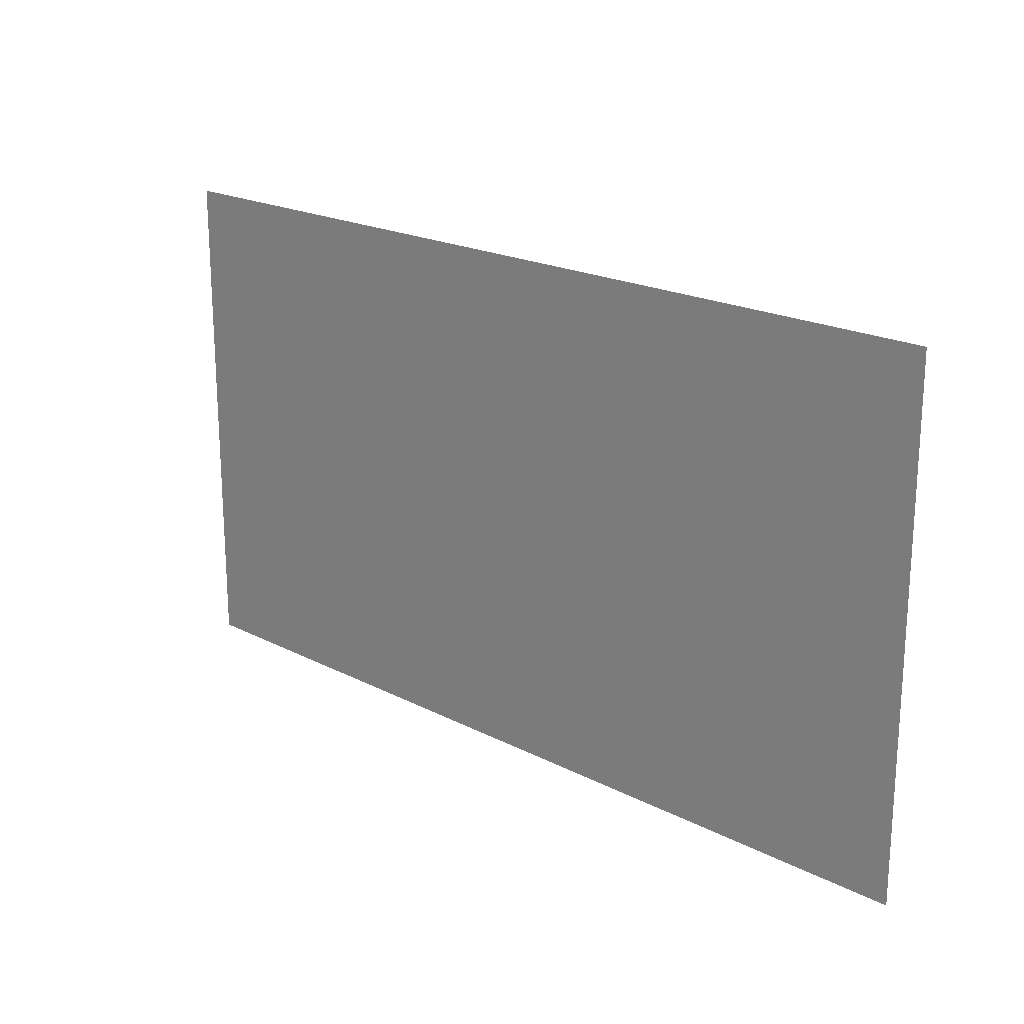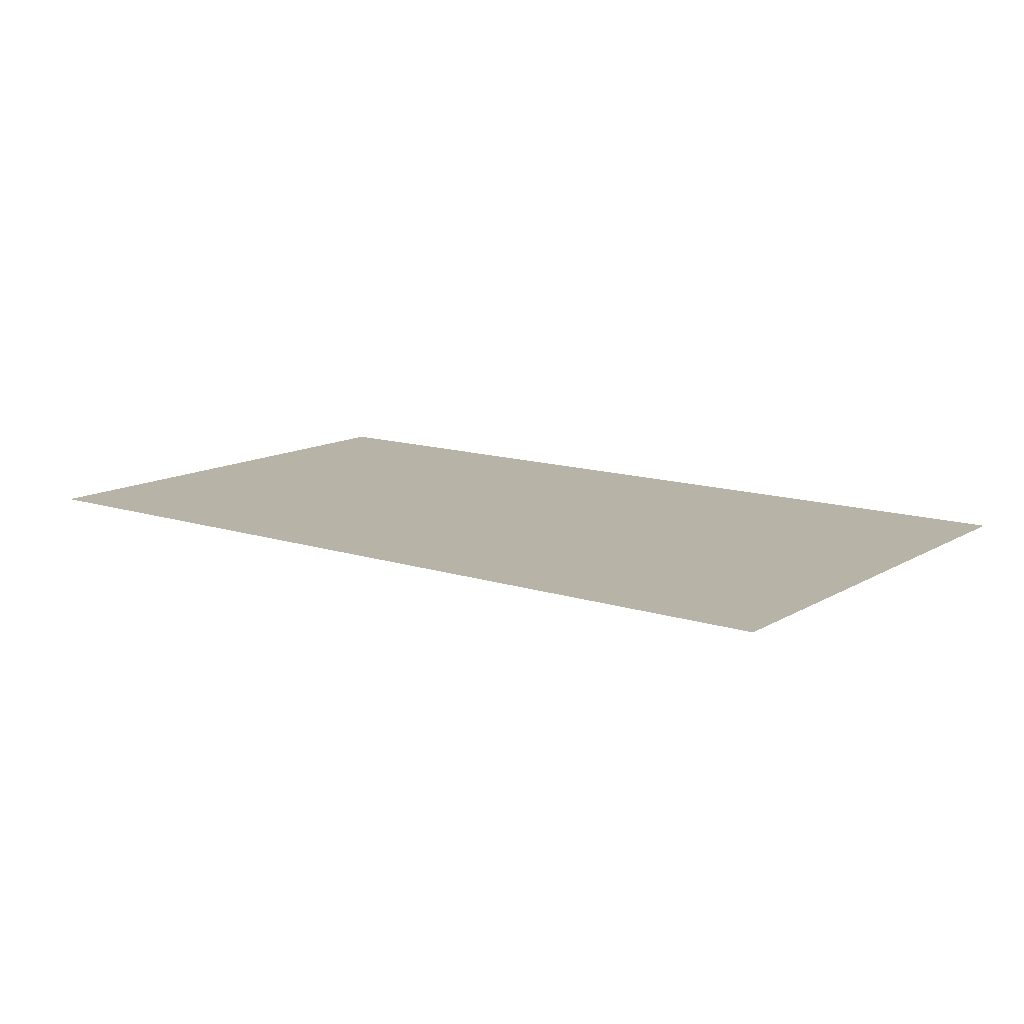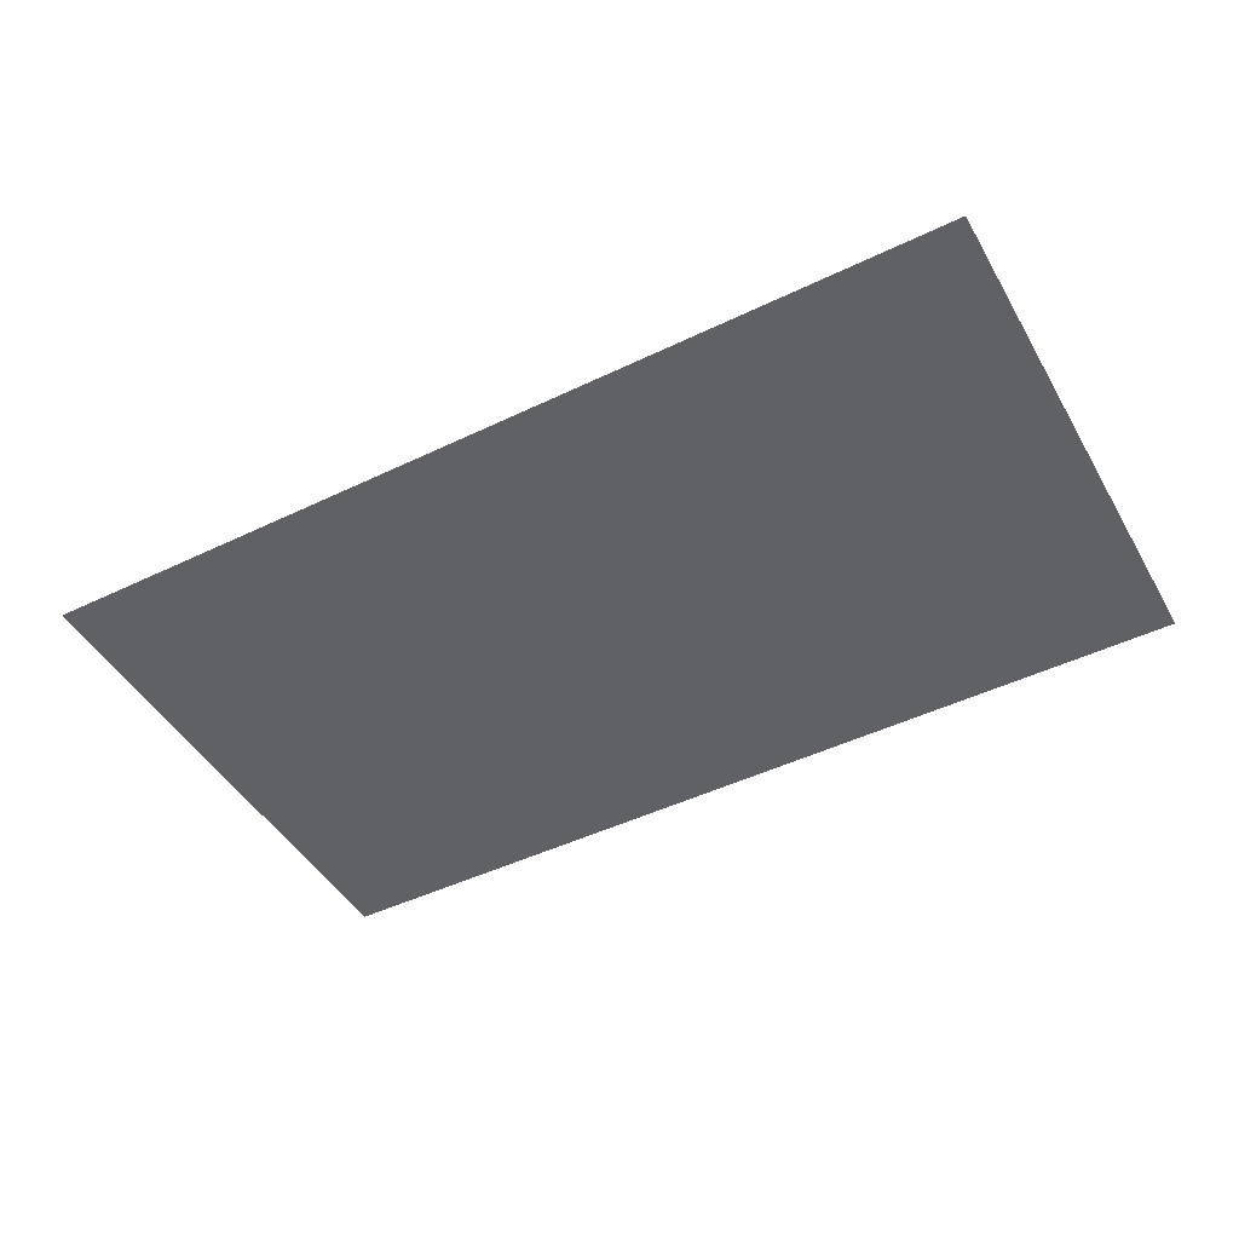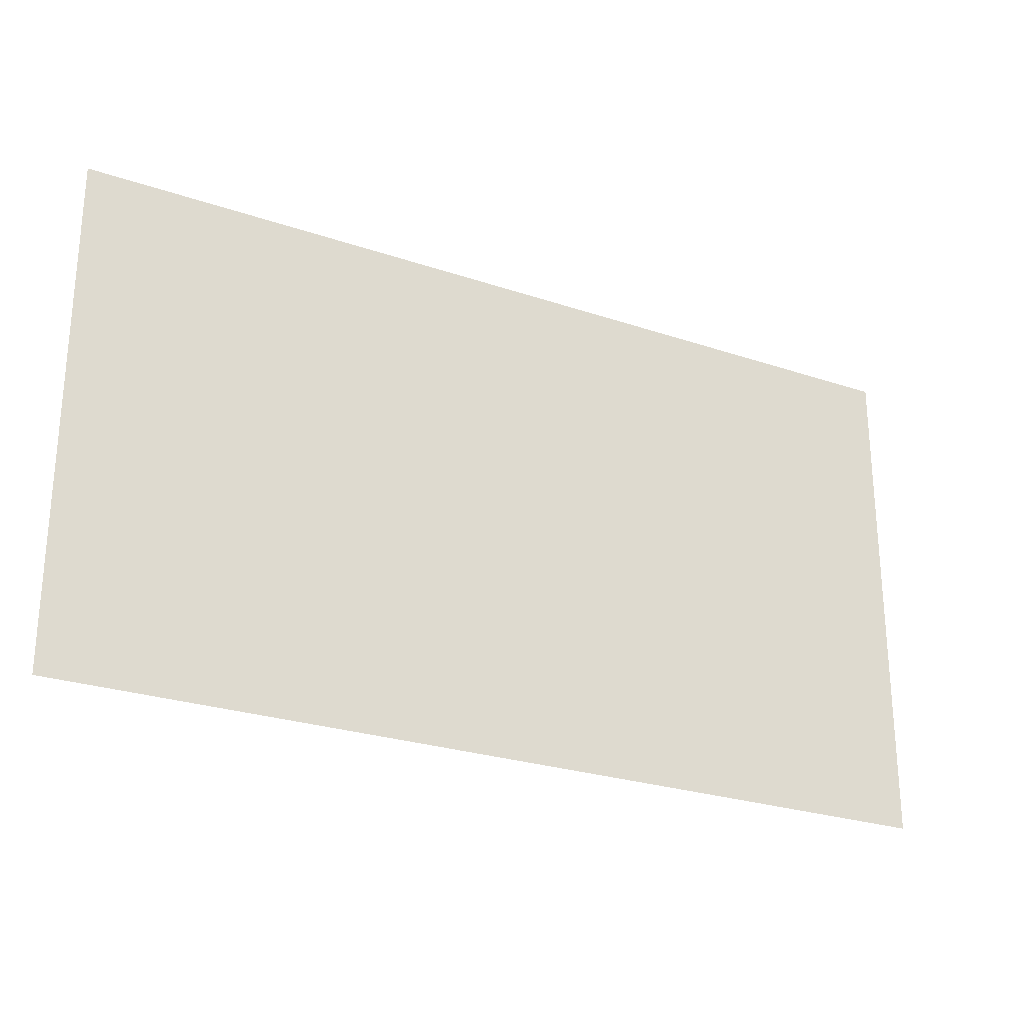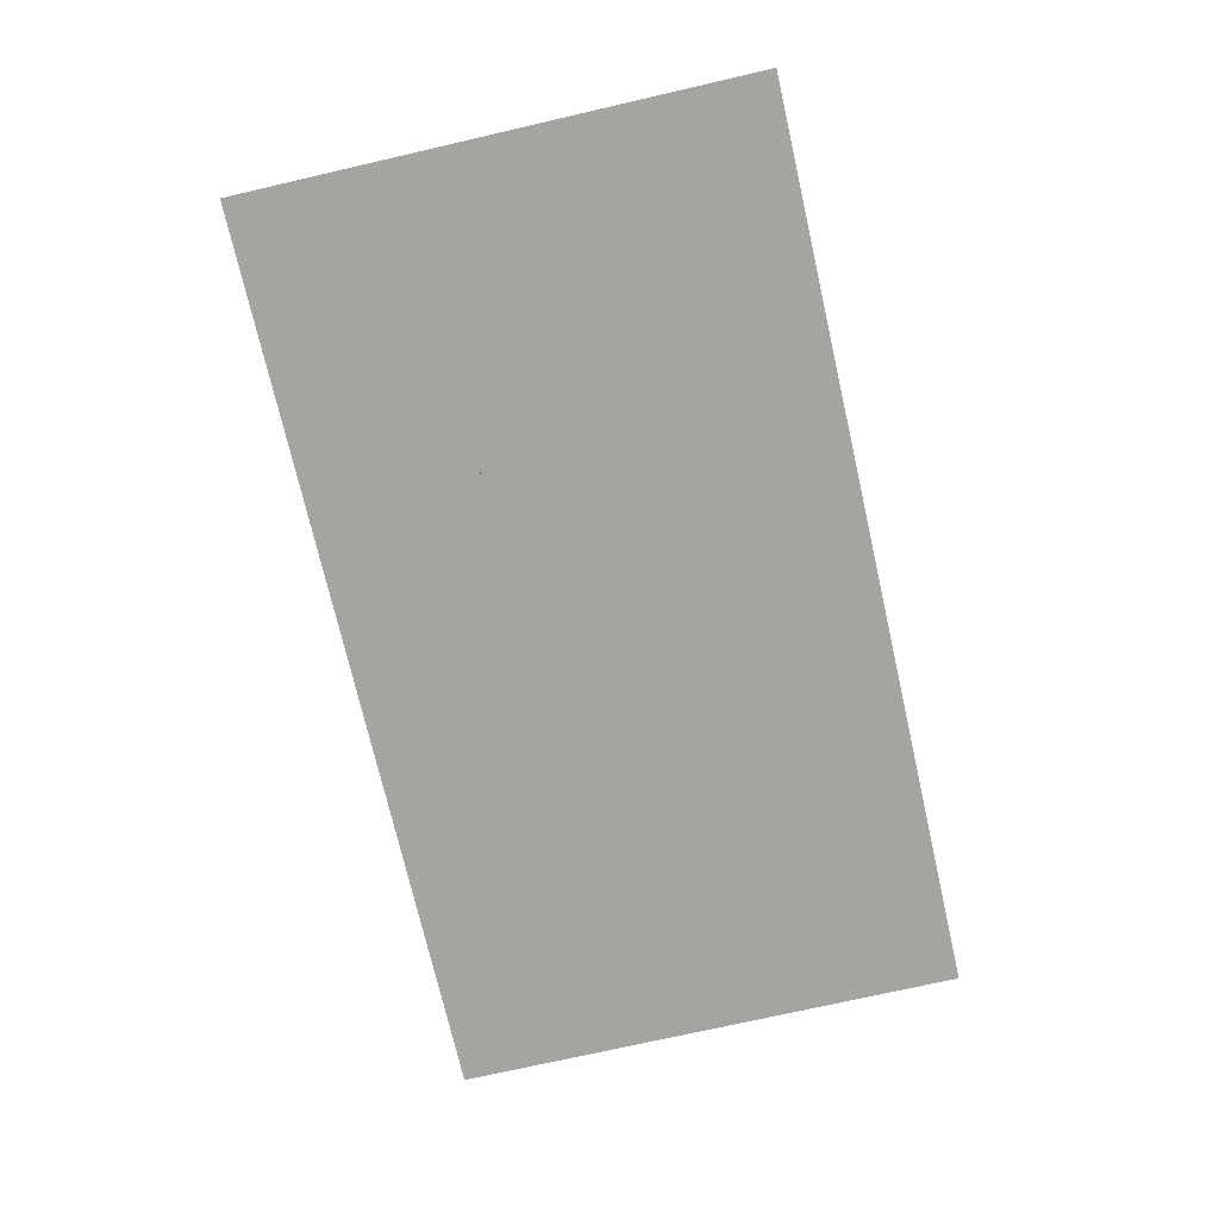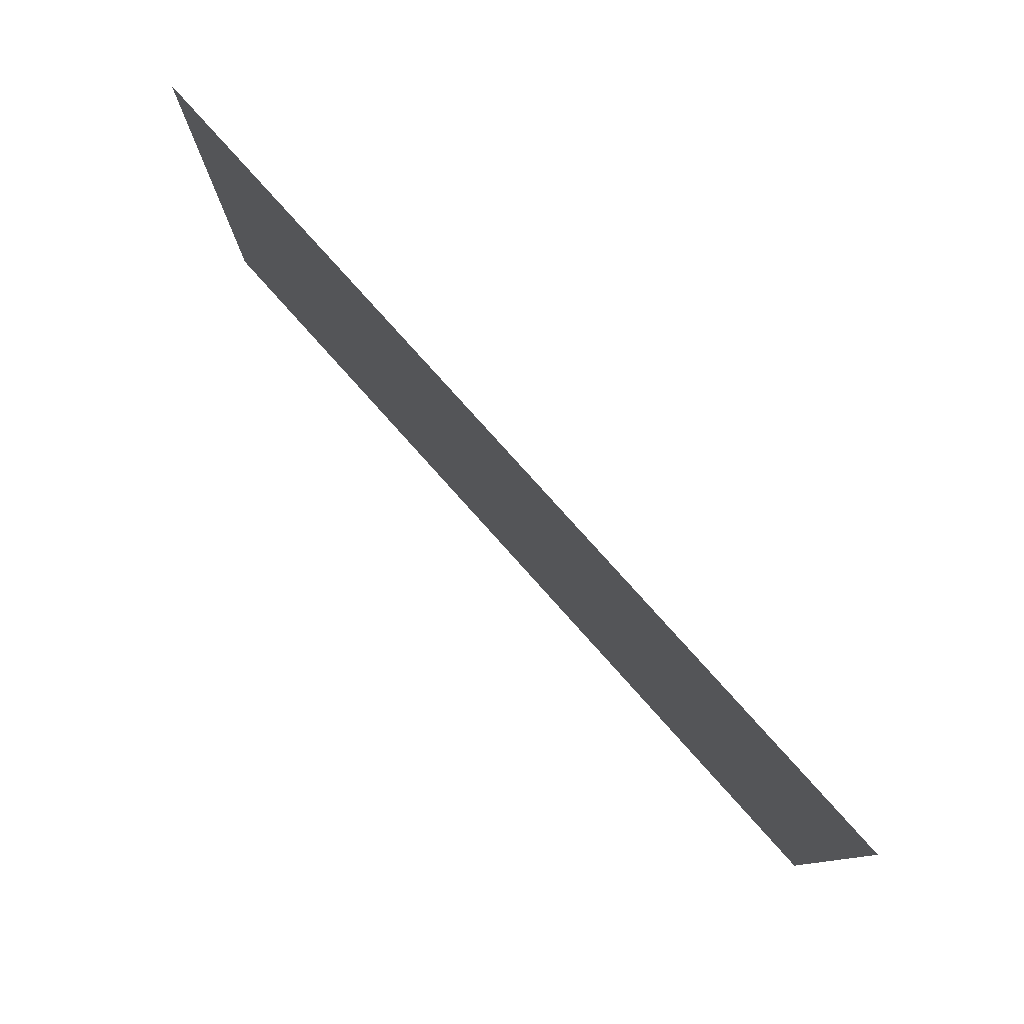
<metadata>
{"format":"obj","ext":"obj","renderer":"f3d","projection":"perspective","resolution":1024,"background":"white","views":[{"elev":20.3,"azim":43.3,"up":"+Z"},{"elev":12.7,"azim":-143.1,"up":"+Y"},{"elev":-46.4,"azim":28.8,"up":"+Y"},{"elev":-25.9,"azim":-28.3,"up":"+Z"},{"elev":-73.5,"azim":102.9,"up":"+Y"},{"elev":79.2,"azim":48.1,"up":"+Z"}]}
</metadata>
<code>
o Plane
v -16 0 9
v 16 0 9
v -16 0 -9
v 16 0 -9
v 0.000299 0 0.000168
v 2.354 0 9
v 7.014 0 3.945
f 2 7 6
f 2 5 7
f 1 5 3
f 5 4 3
f 6 7 5
f 5 1 6
f 2 4 5

</code>
